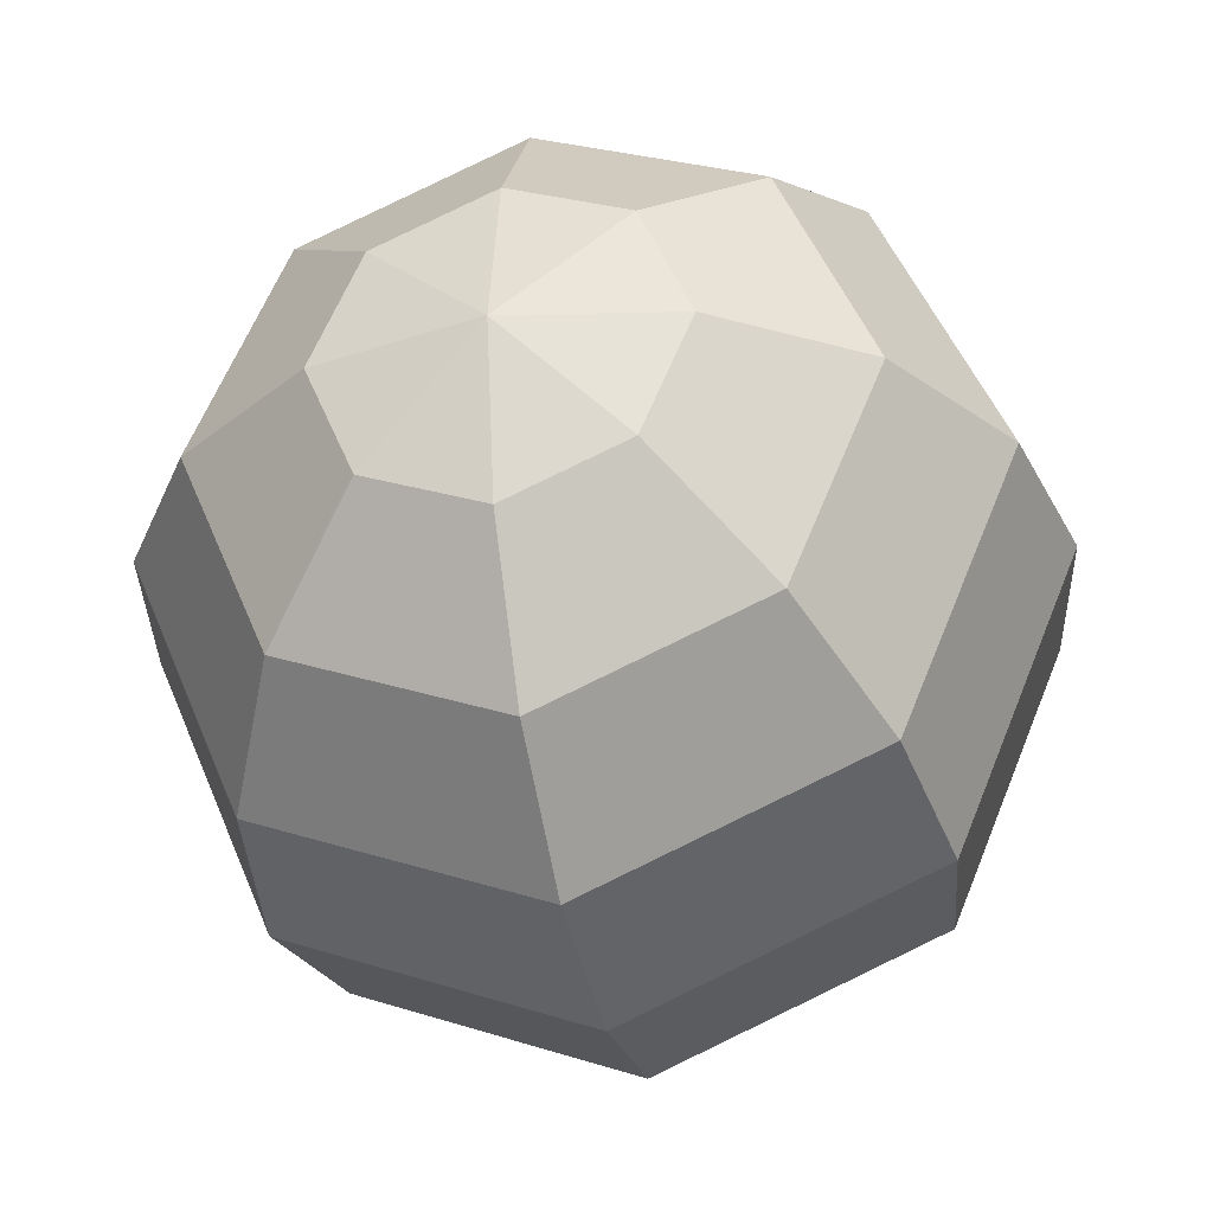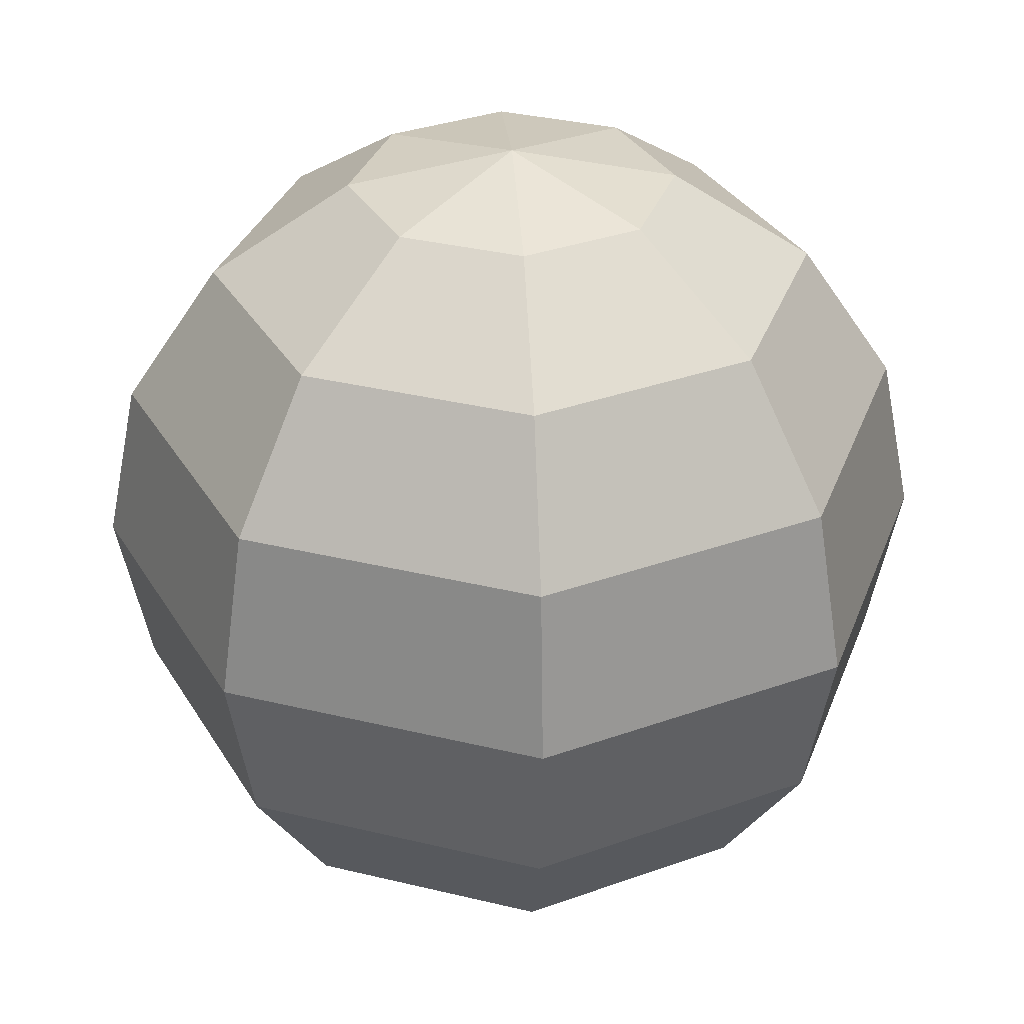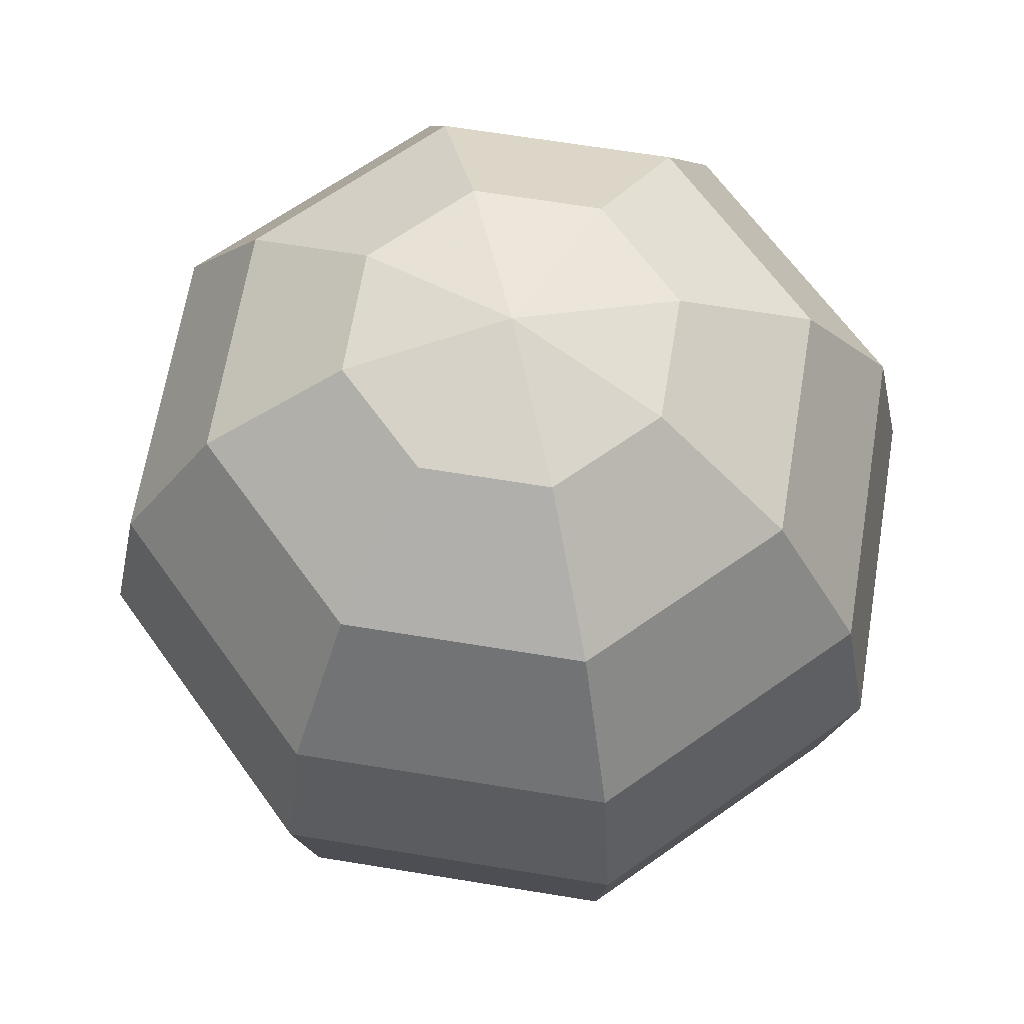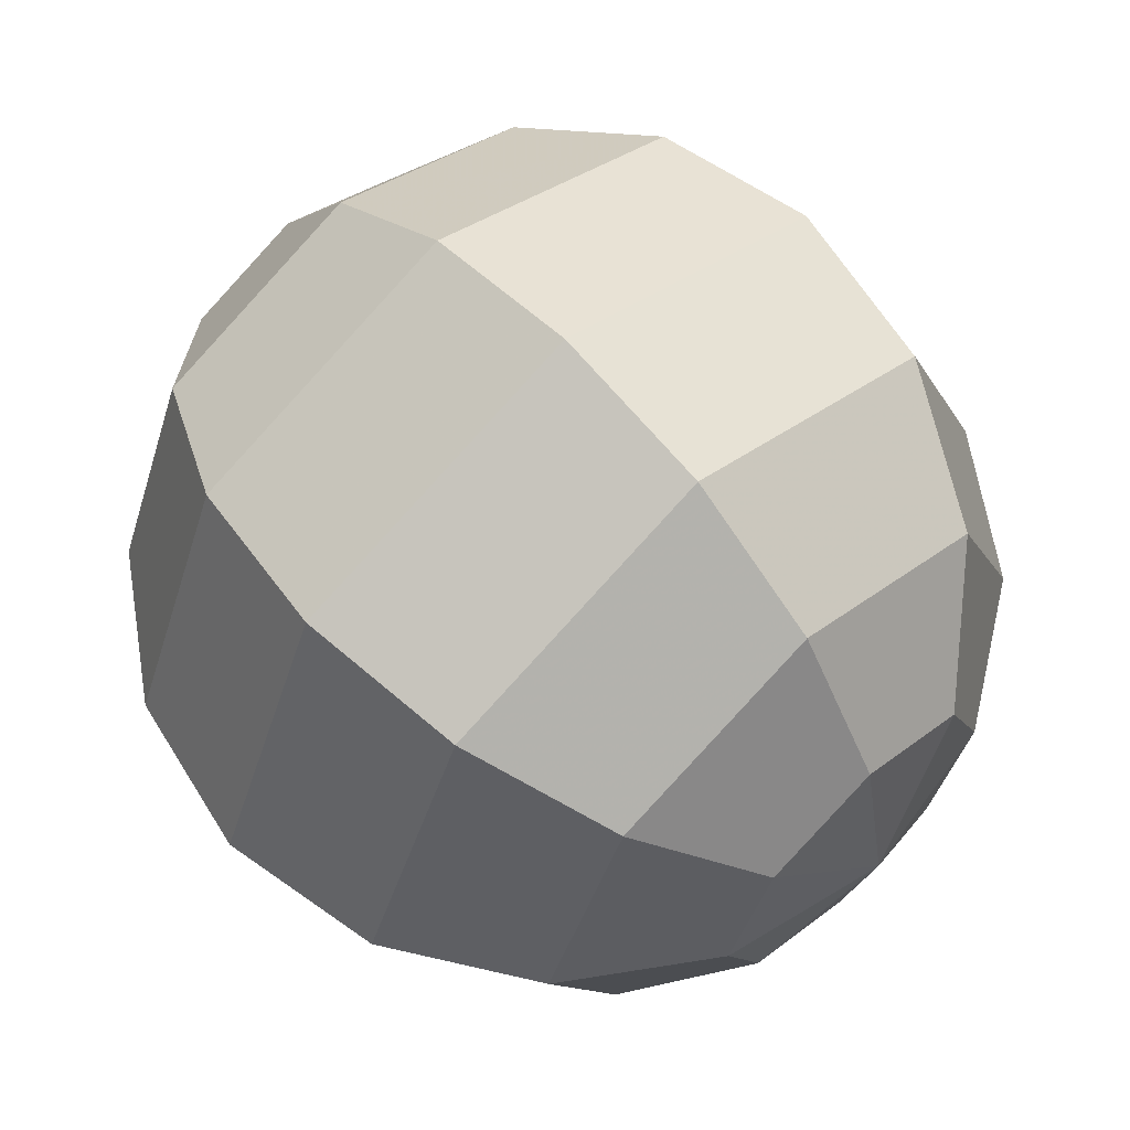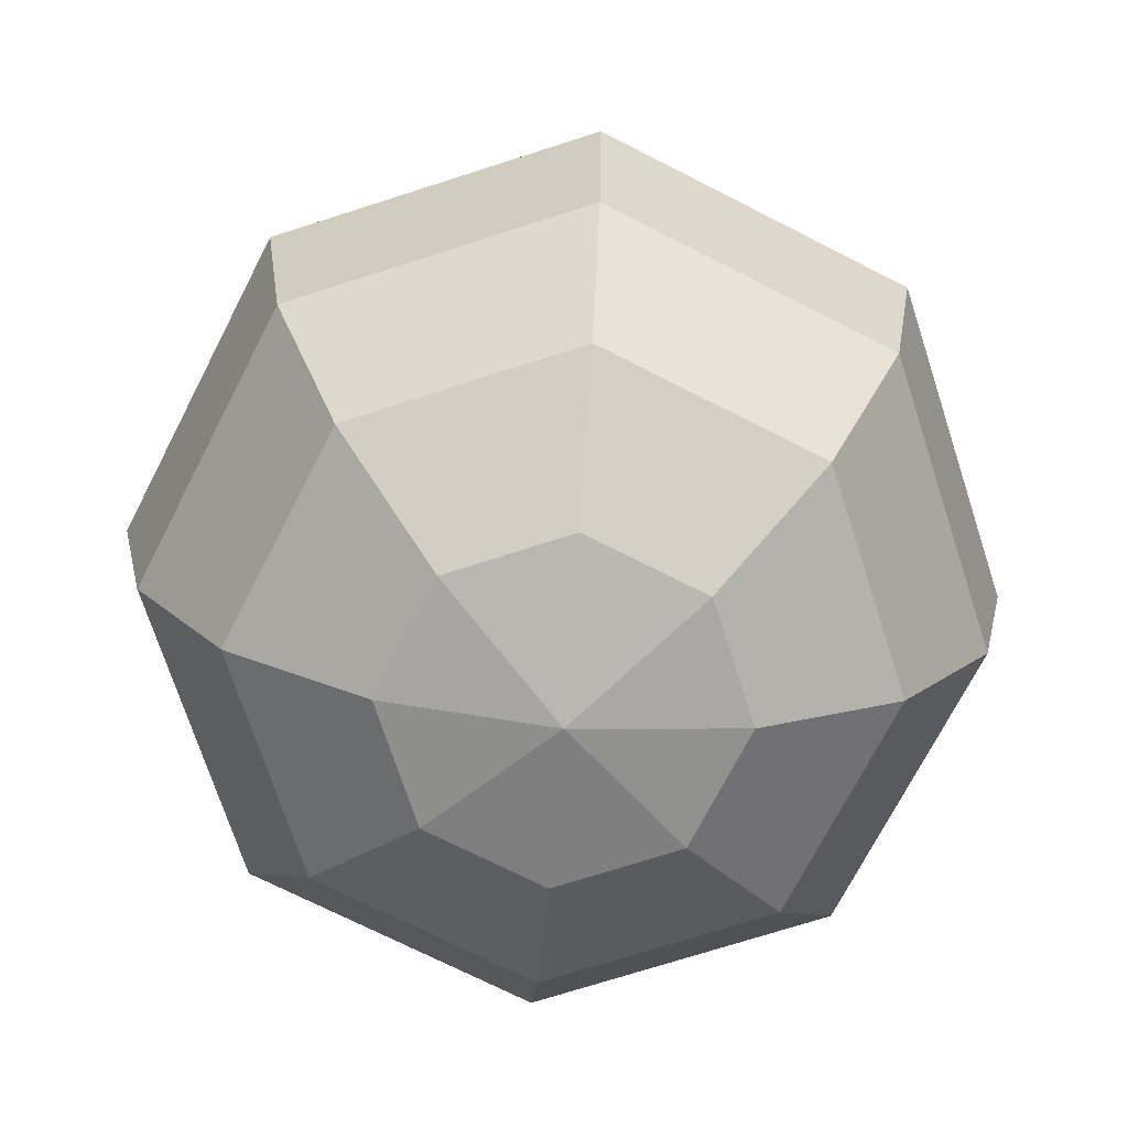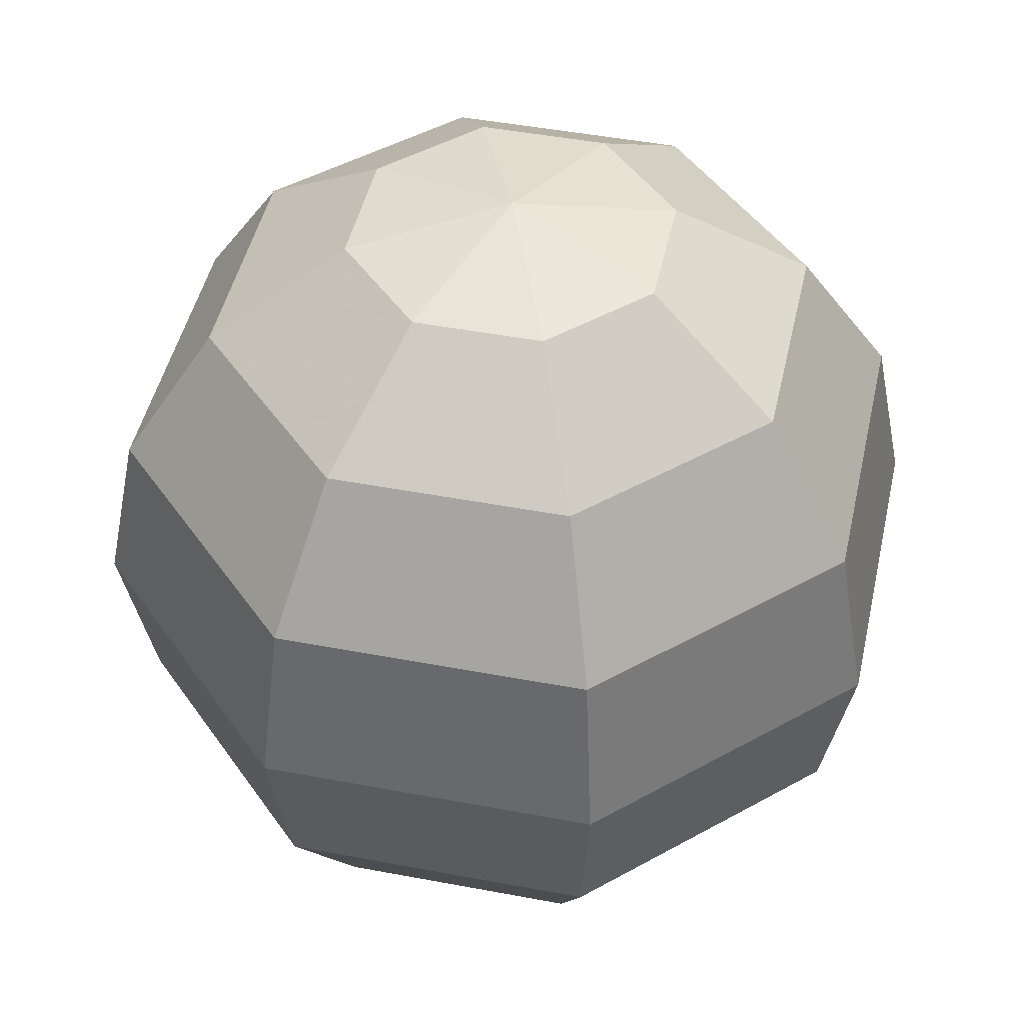
<metadata>
{"format":"obj","ext":"obj","renderer":"f3d","projection":"perspective","resolution":1024,"background":"white","views":[{"elev":-34.0,"azim":12.9,"up":"+Z"},{"elev":33.1,"azim":-3.9,"up":"+Y"},{"elev":65.0,"azim":166.9,"up":"+Y"},{"elev":63.4,"azim":-43.0,"up":"+Z"},{"elev":-71.1,"azim":-139.6,"up":"+Y"},{"elev":46.0,"azim":-145.2,"up":"+Y"}]}
</metadata>
<code>
o Sphere
v -0.3827 0.9239 0
v -0.7071 0.7071 0
v -0.9239 0.3827 0
v -1 -0 0
v -0.9239 -0.3827 0
v -0.7071 -0.7071 0
v -0.3827 -0.9239 0
v -0.2706 0.9239 -0.2706
v -0.5 0.7071 -0.5
v -0.6533 0.3827 -0.6533
v -0.7071 -0 -0.7071
v -0.6533 -0.3827 -0.6533
v -0.5 -0.7071 -0.5
v -0.2706 -0.9239 -0.2706
v -0 0.9239 -0.3827
v -0 0.7071 -0.7071
v -0 0.3827 -0.9239
v -0 -0 -1
v -0 -0.3827 -0.9239
v -0 -0.7071 -0.7071
v -0 -0.9239 -0.3827
v -0 1 0
v 0.2706 0.9239 -0.2706
v 0.5 0.7071 -0.5
v 0.6533 0.3827 -0.6533
v 0.7071 -0 -0.7071
v 0.6533 -0.3827 -0.6533
v 0.5 -0.7071 -0.5
v 0.2706 -0.9239 -0.2706
v 0.3827 0.9239 -0
v 0.7071 0.7071 -0
v 0.9239 0.3827 -0
v 1 -0 -0
v 0.9239 -0.3827 -0
v 0.7071 -0.7071 -0
v 0.3827 -0.9239 -0
v -0 -1 0
v 0.2706 0.9239 0.2706
v 0.5 0.7071 0.5
v 0.6533 0.3827 0.6533
v 0.7071 -0 0.7071
v 0.6533 -0.3827 0.6533
v 0.5 -0.7071 0.5
v 0.2706 -0.9239 0.2706
v -0 0.9239 0.3827
v -0 0.7071 0.7071
v -0 0.3827 0.9239
v -0 -0 1
v -0 -0.3827 0.9239
v -0 -0.7071 0.7071
v -0 -0.9239 0.3827
v -0.2706 0.9239 0.2706
v -0.5 0.7071 0.5
v -0.6533 0.3827 0.6533
v -0.7071 -0 0.7071
v -0.6533 -0.3827 0.6533
v -0.5 -0.7071 0.5
v -0.2706 -0.9239 0.2706
f 7 6 13 14
f 6 5 12 13
f 5 4 11 12
f 4 3 10 11
f 3 2 9 10
f 2 1 8 9
f 14 13 20 21
f 13 12 19 20
f 12 11 18 19
f 11 10 17 18
f 10 9 16 17
f 9 8 15 16
f 21 20 28 29
f 20 19 27 28
f 19 18 26 27
f 18 17 25 26
f 17 16 24 25
f 16 15 23 24
f 29 28 35 36
f 28 27 34 35
f 27 26 33 34
f 26 25 32 33
f 25 24 31 32
f 24 23 30 31
f 36 35 43 44
f 35 34 42 43
f 34 33 41 42
f 33 32 40 41
f 32 31 39 40
f 31 30 38 39
f 44 43 50 51
f 43 42 49 50
f 42 41 48 49
f 41 40 47 48
f 40 39 46 47
f 39 38 45 46
f 51 50 57 58
f 50 49 56 57
f 49 48 55 56
f 48 47 54 55
f 47 46 53 54
f 46 45 52 53
f 37 7 14
f 1 22 8
f 37 14 21
f 8 22 15
f 37 21 29
f 15 22 23
f 37 29 36
f 23 22 30
f 37 36 44
f 30 22 38
f 37 44 51
f 38 22 45
f 37 51 58
f 45 22 52
f 37 58 7
f 58 57 6 7
f 57 56 5 6
f 56 55 4 5
f 55 54 3 4
f 54 53 2 3
f 53 52 1 2
f 52 22 1

</code>
